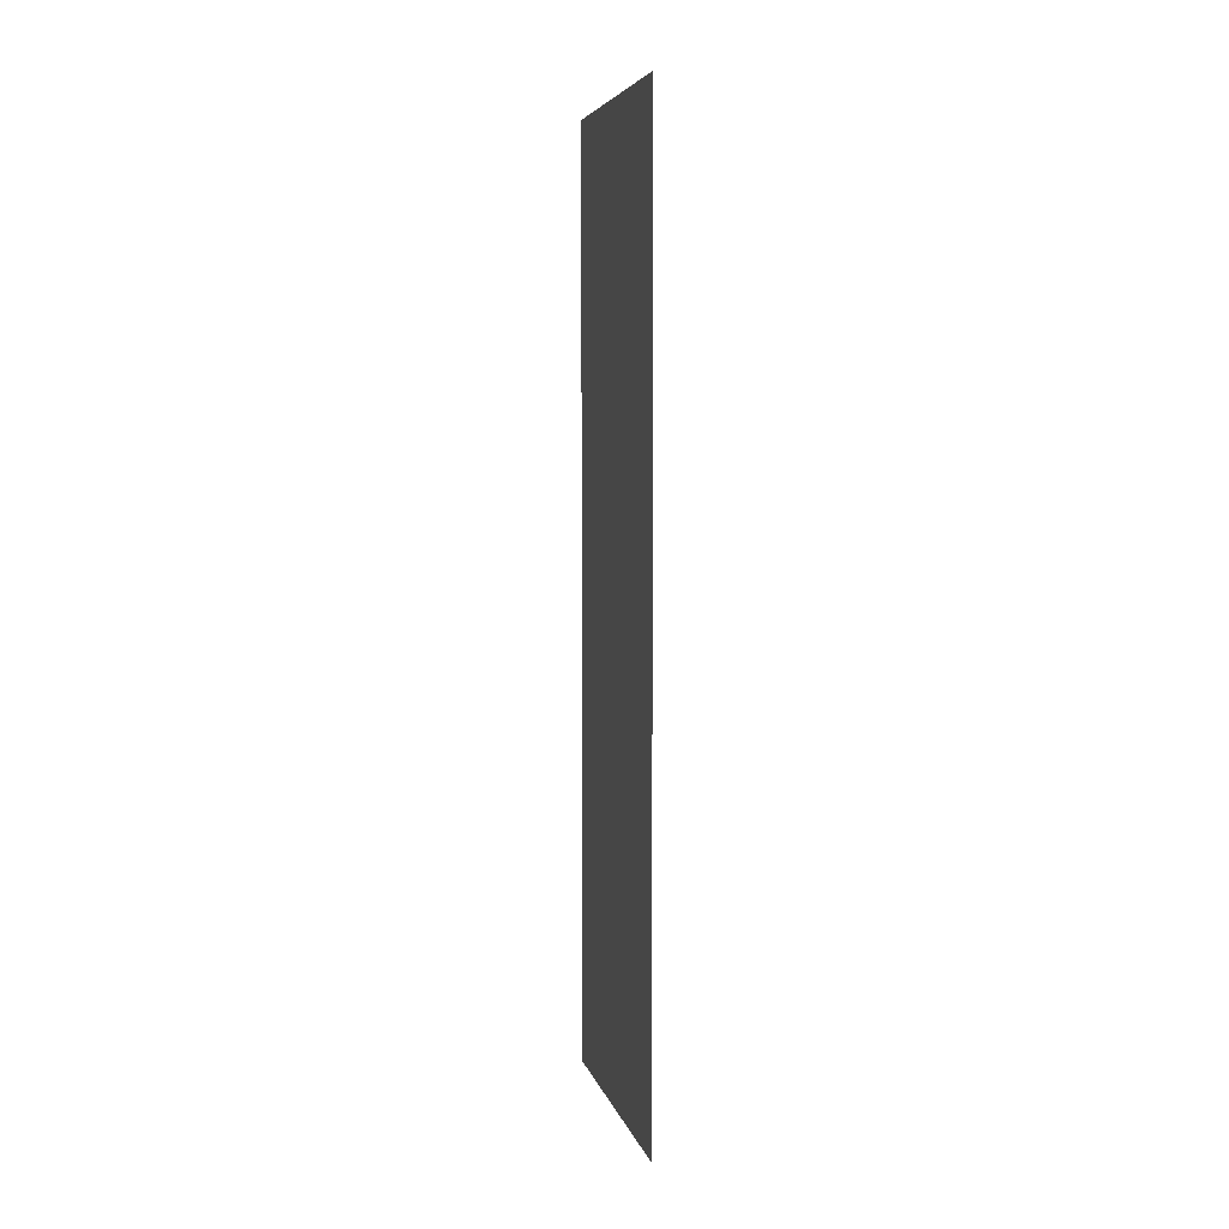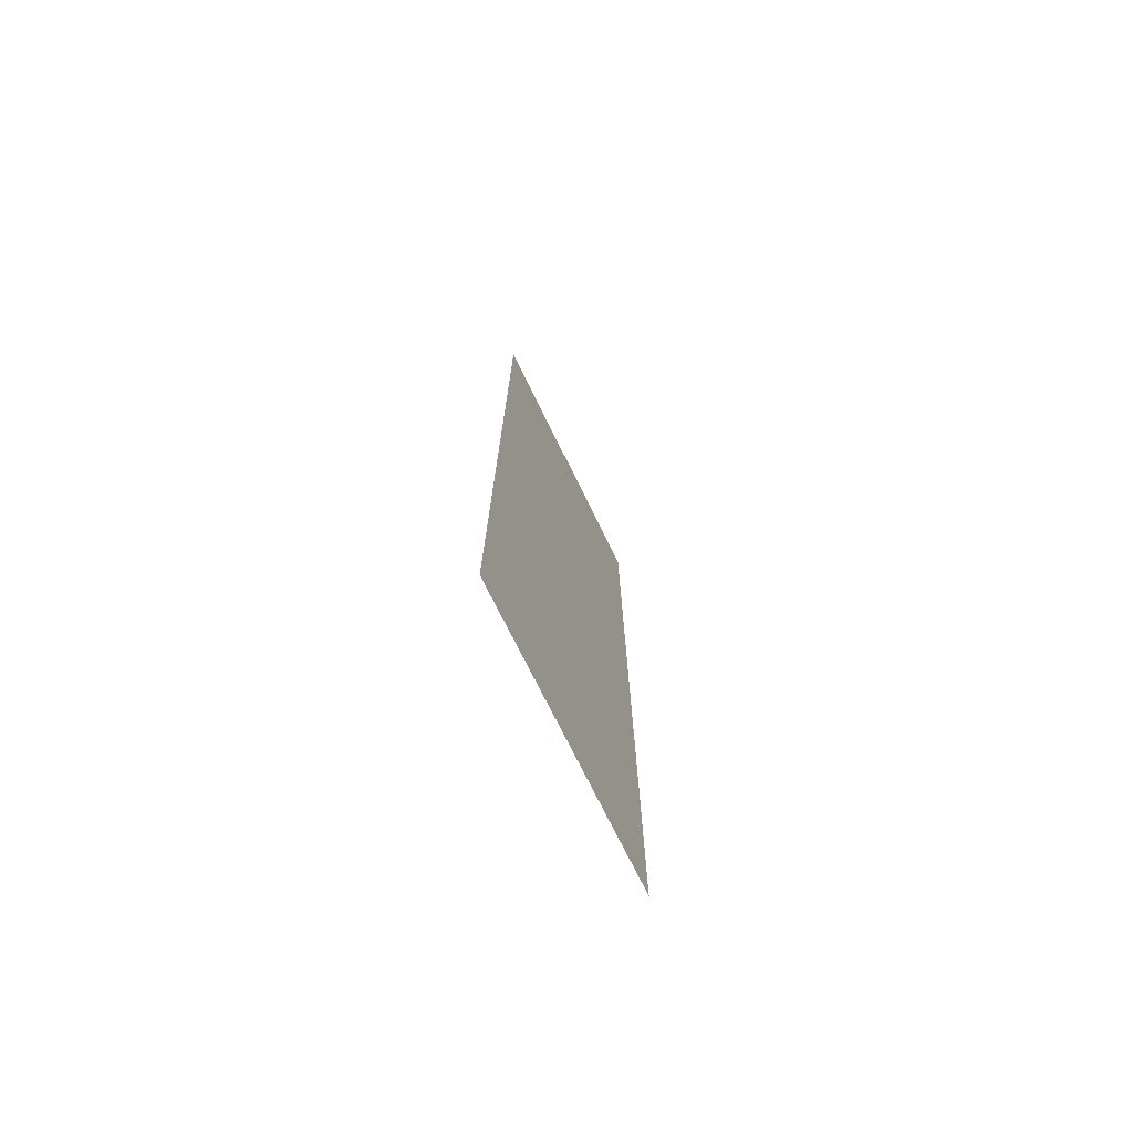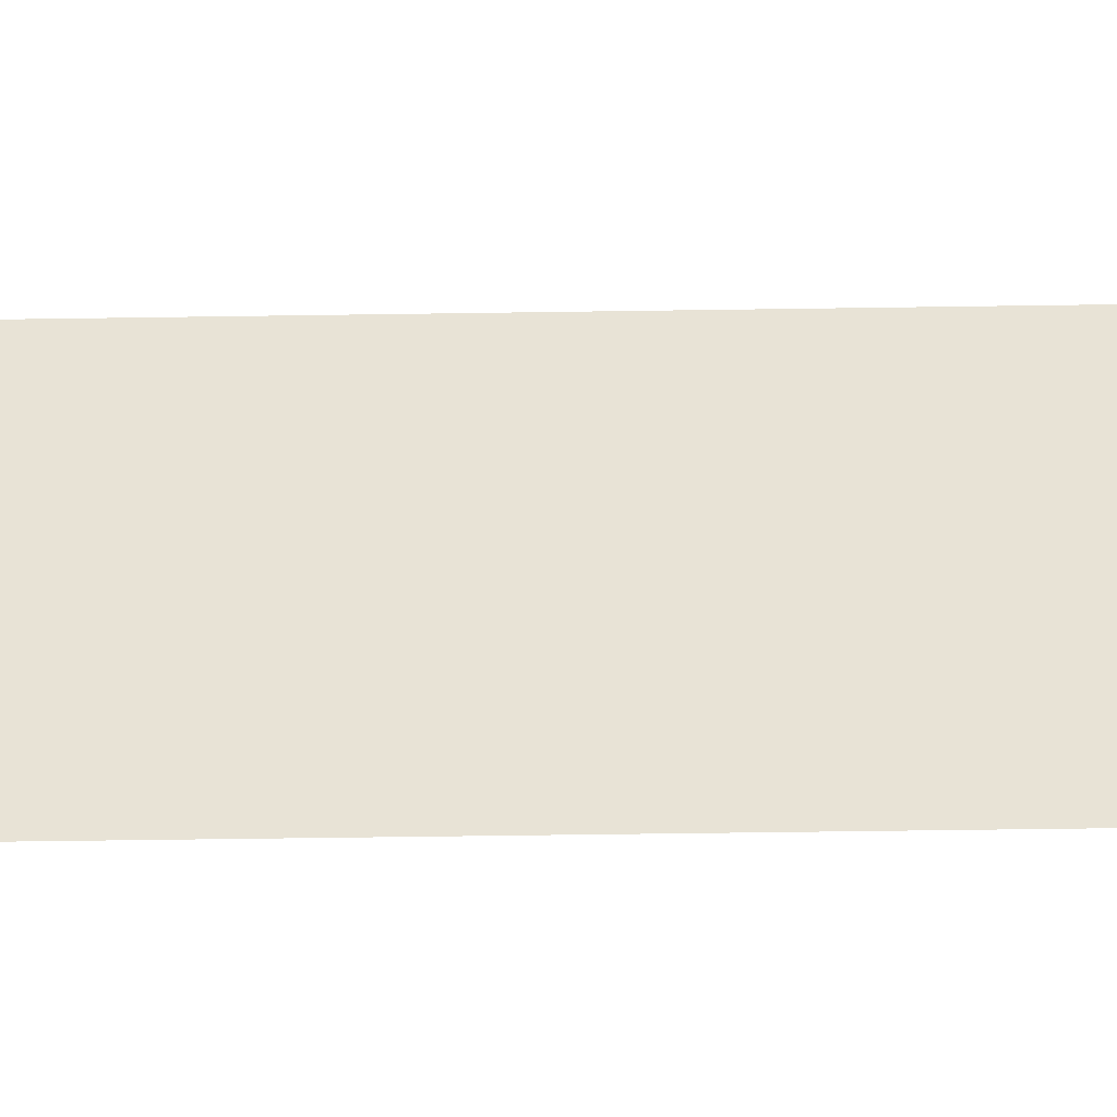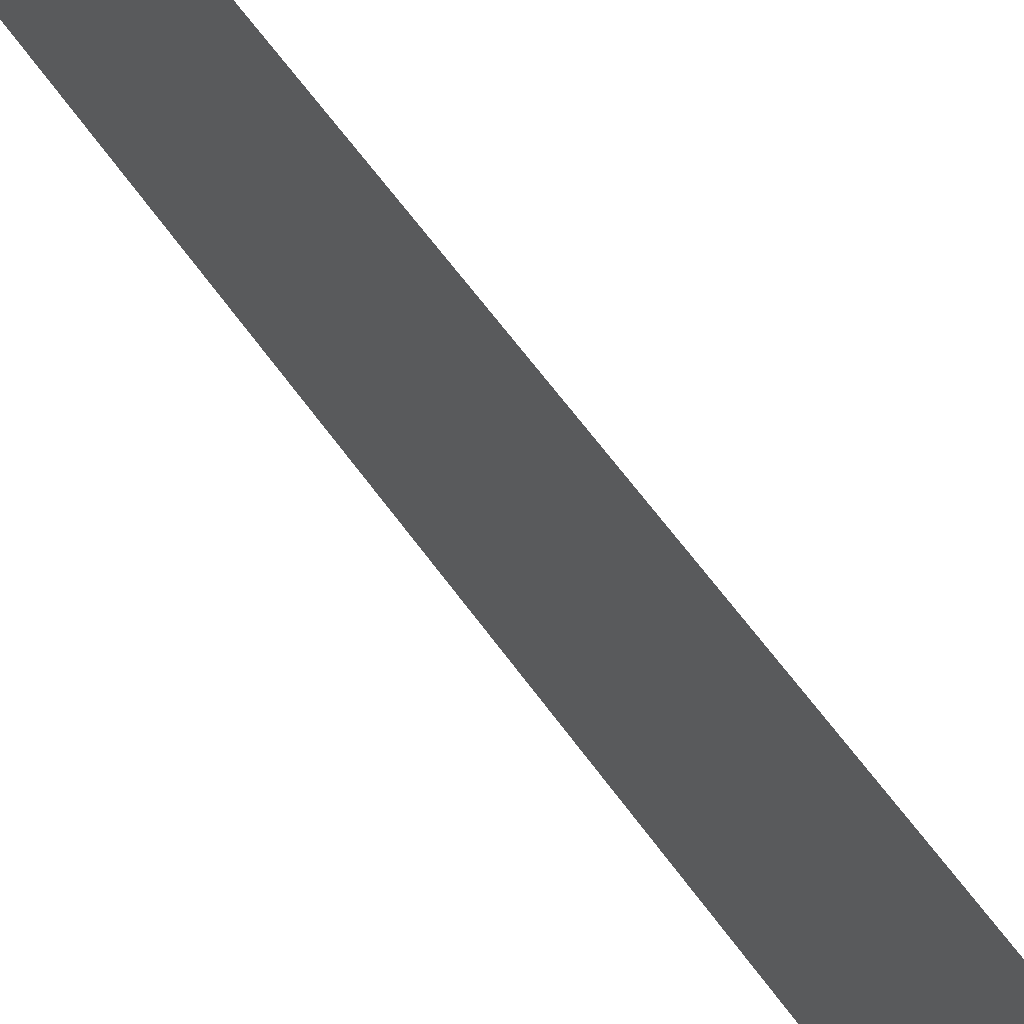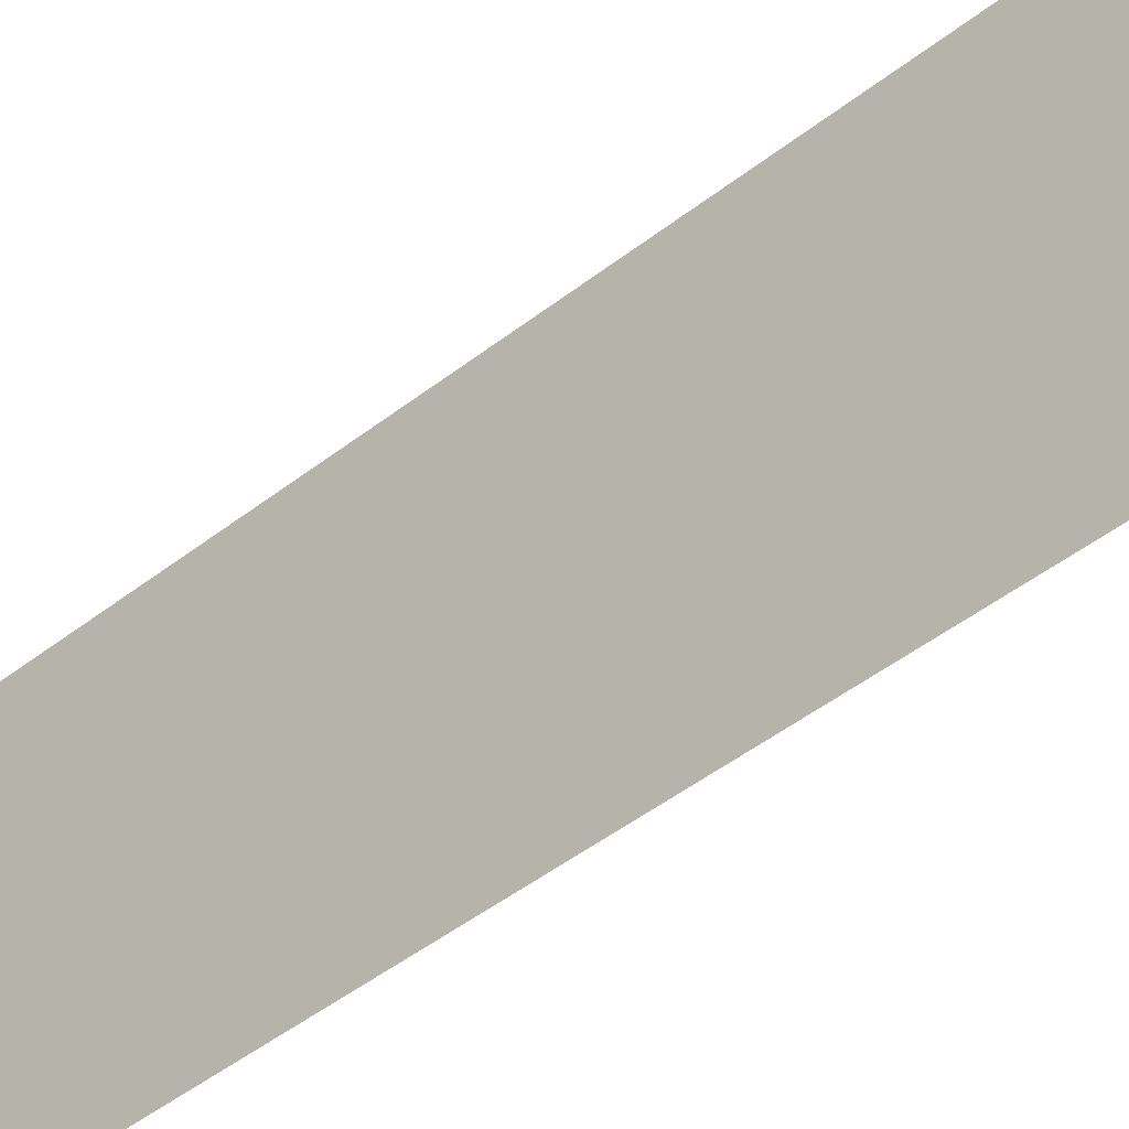
<metadata>
{"format":"obj","ext":"obj","renderer":"f3d","projection":"perspective","resolution":1024,"background":"white","views":[{"elev":5.4,"azim":-12.8,"up":"+Y"},{"elev":-73.6,"azim":26.2,"up":"+Y"},{"elev":-47.6,"azim":91.0,"up":"+Z"},{"elev":62.8,"azim":144.3,"up":"+Z"},{"elev":-43.7,"azim":133.1,"up":"+Z"}]}
</metadata>
<code>
v 4070 -51.2 -2515
v 4070 -51.2 -2547
v 4070 51.2 -2547
v 4070 -51.2 -2515
v 4070 51.2 -2547
v 4070 51.2 -2515
f 1 2 3
f 4 5 6

</code>
